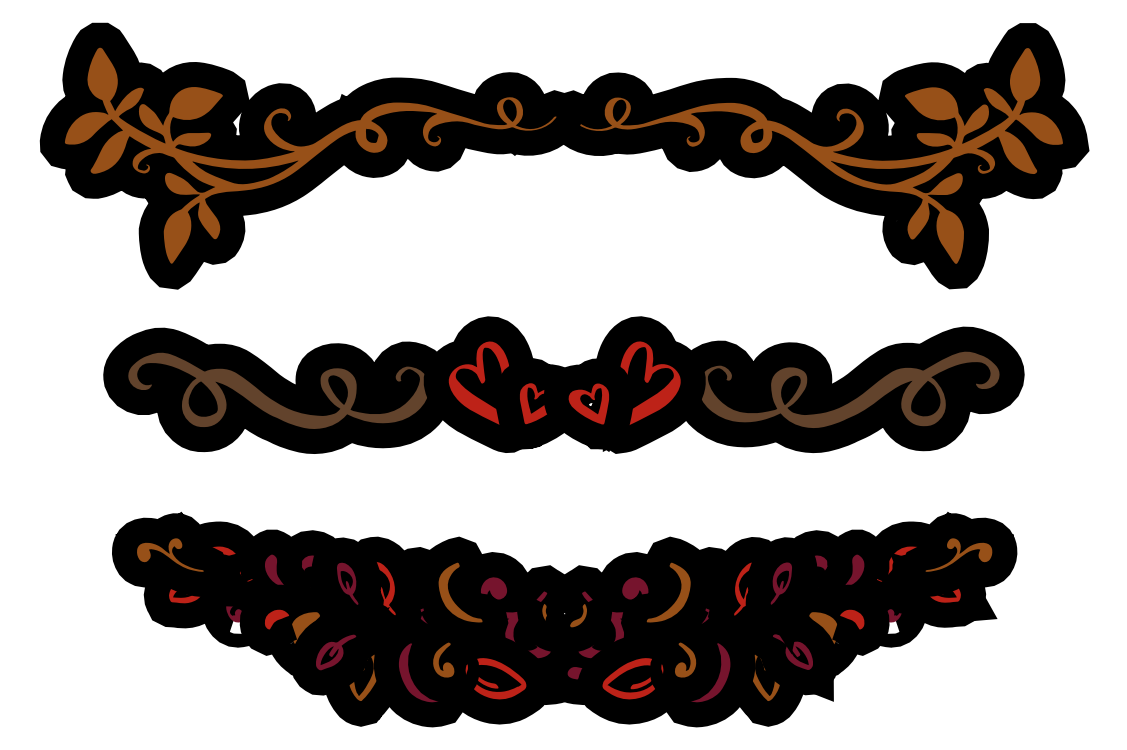
<metadata>
{"format":"dxf","ext":"dxf","renderer":"ezdxf+matplotlib","layout":"modelspace","background":"white","min_lineweight":24,"dpi":150}
</metadata>
<code>
0
SECTION
2
ENTITIES
0
INSERT
8
Calque 1
2
block 2
10
0
20
0
30
0
0
INSERT
8
Calque 1
2
block 3
10
0
20
0
30
0
0
INSERT
8
Calque 1
2
block 6
10
0
20
0
30
0
0
ENDSEC
0
EOF

</code>
